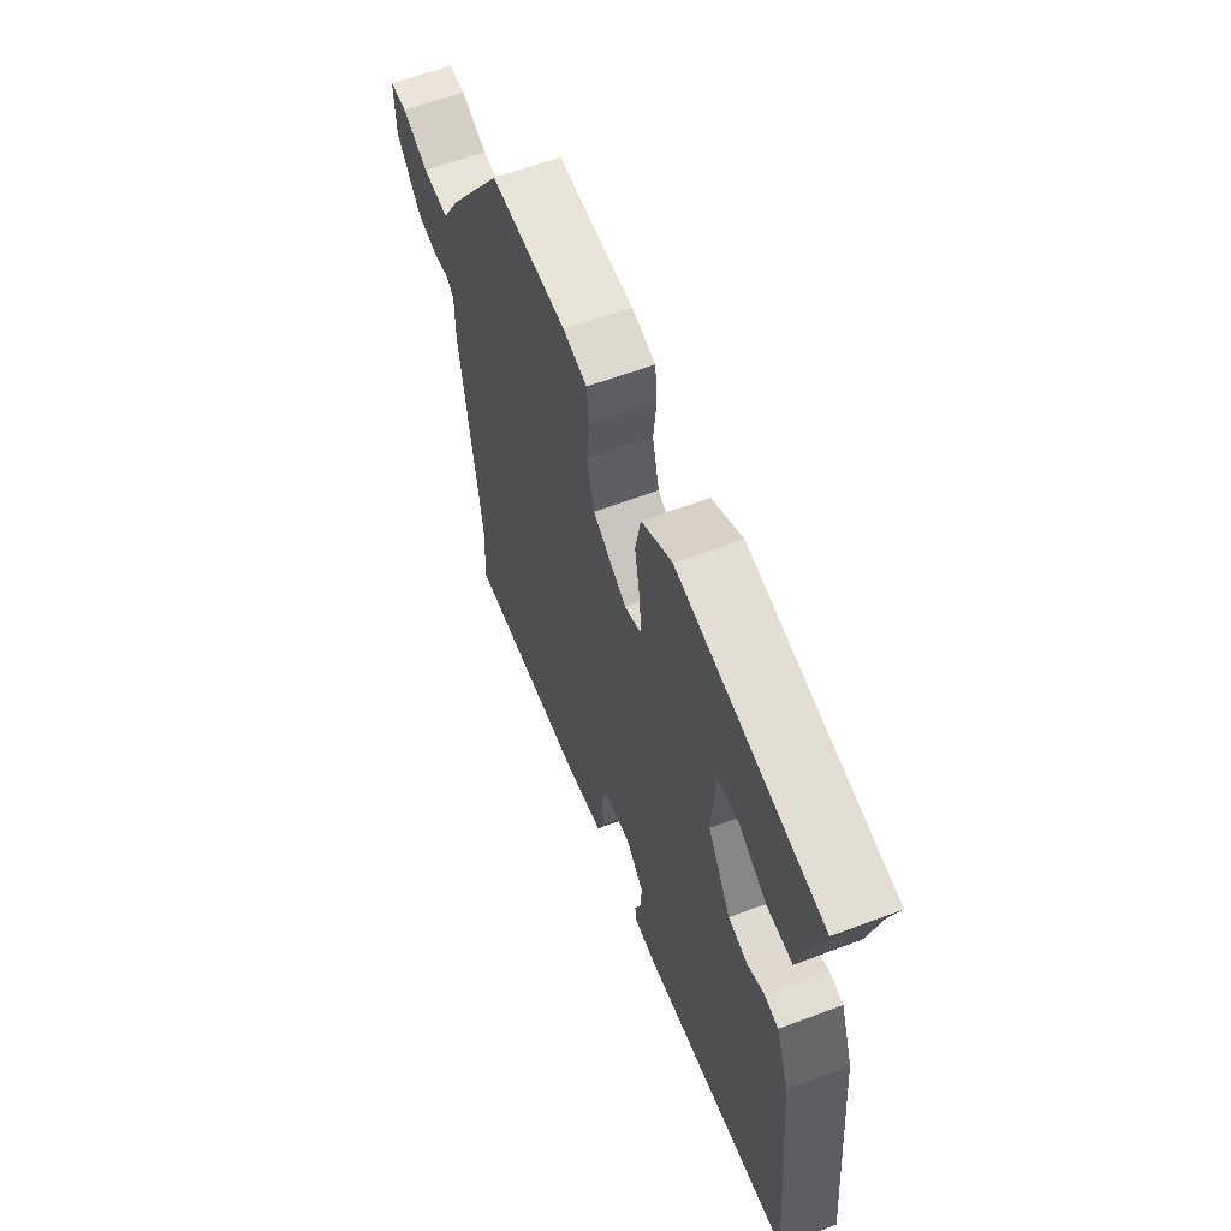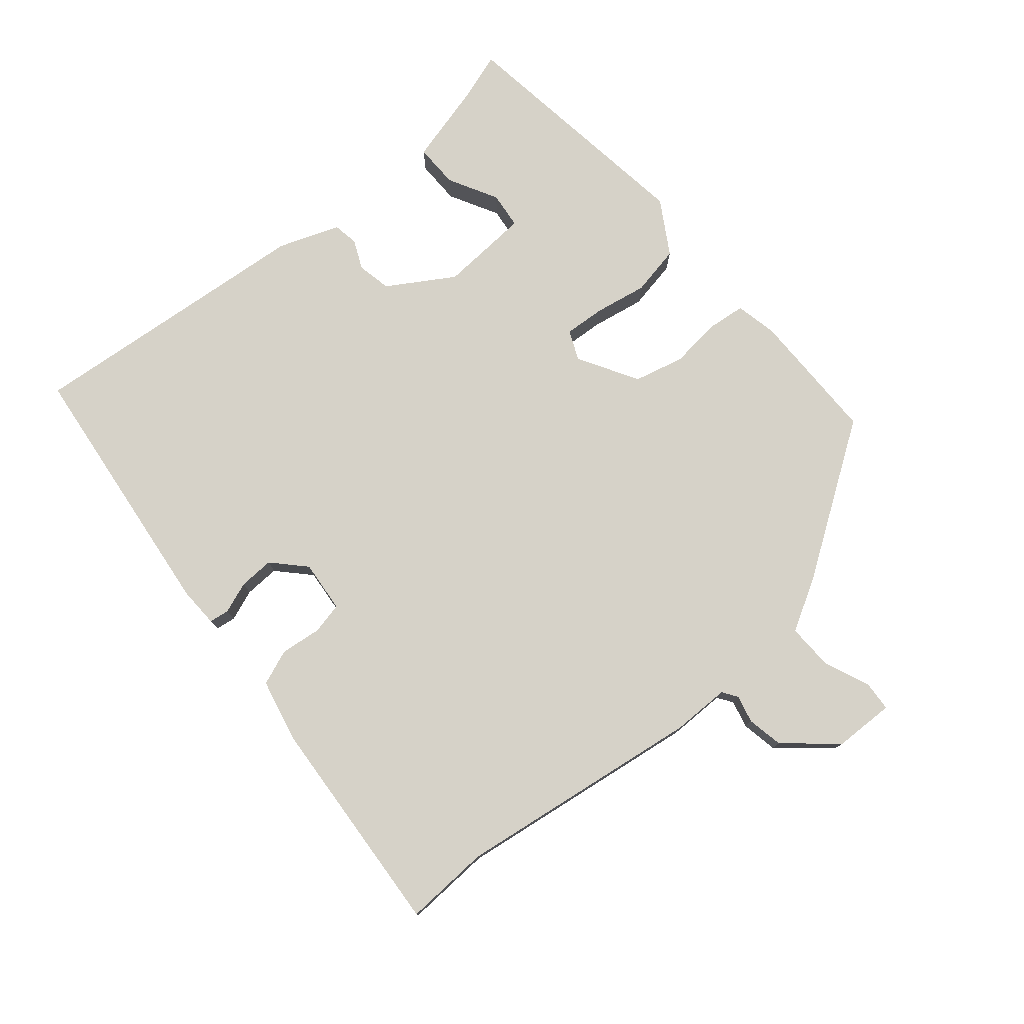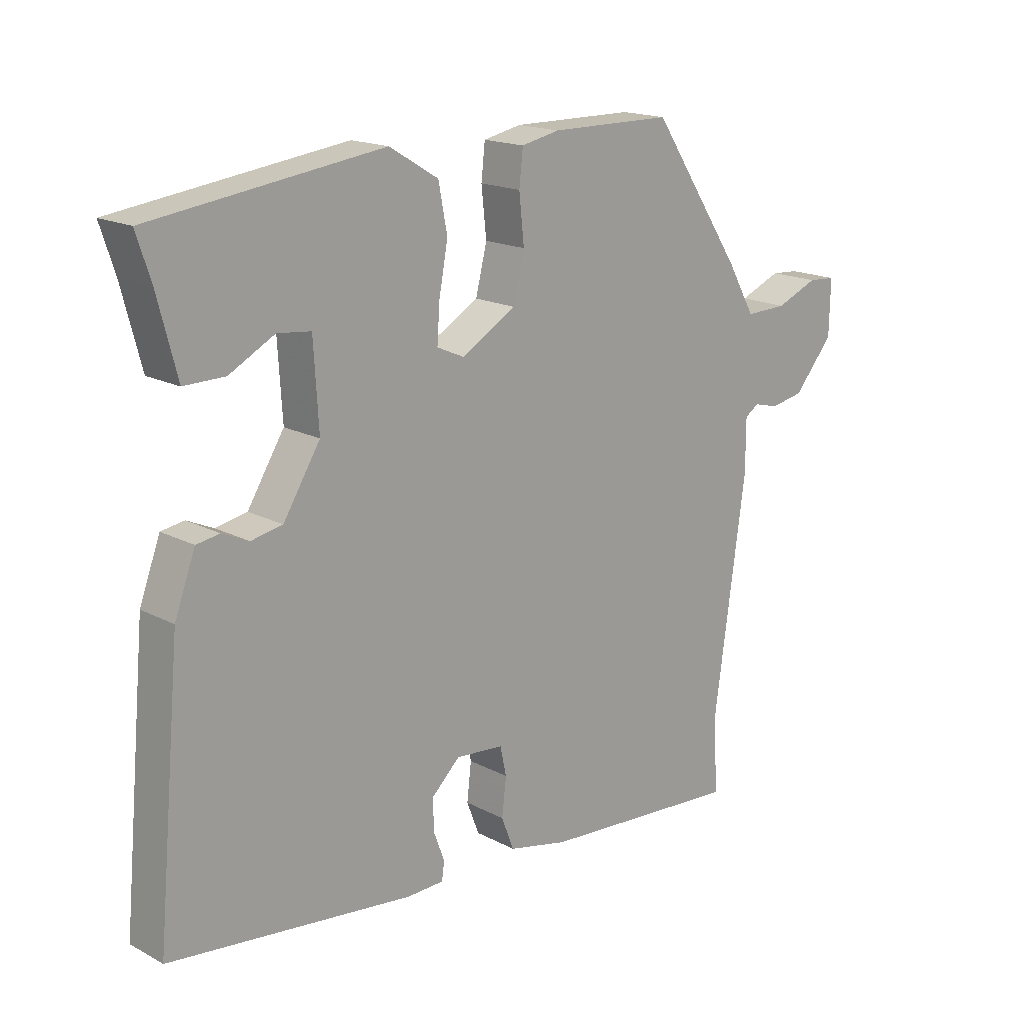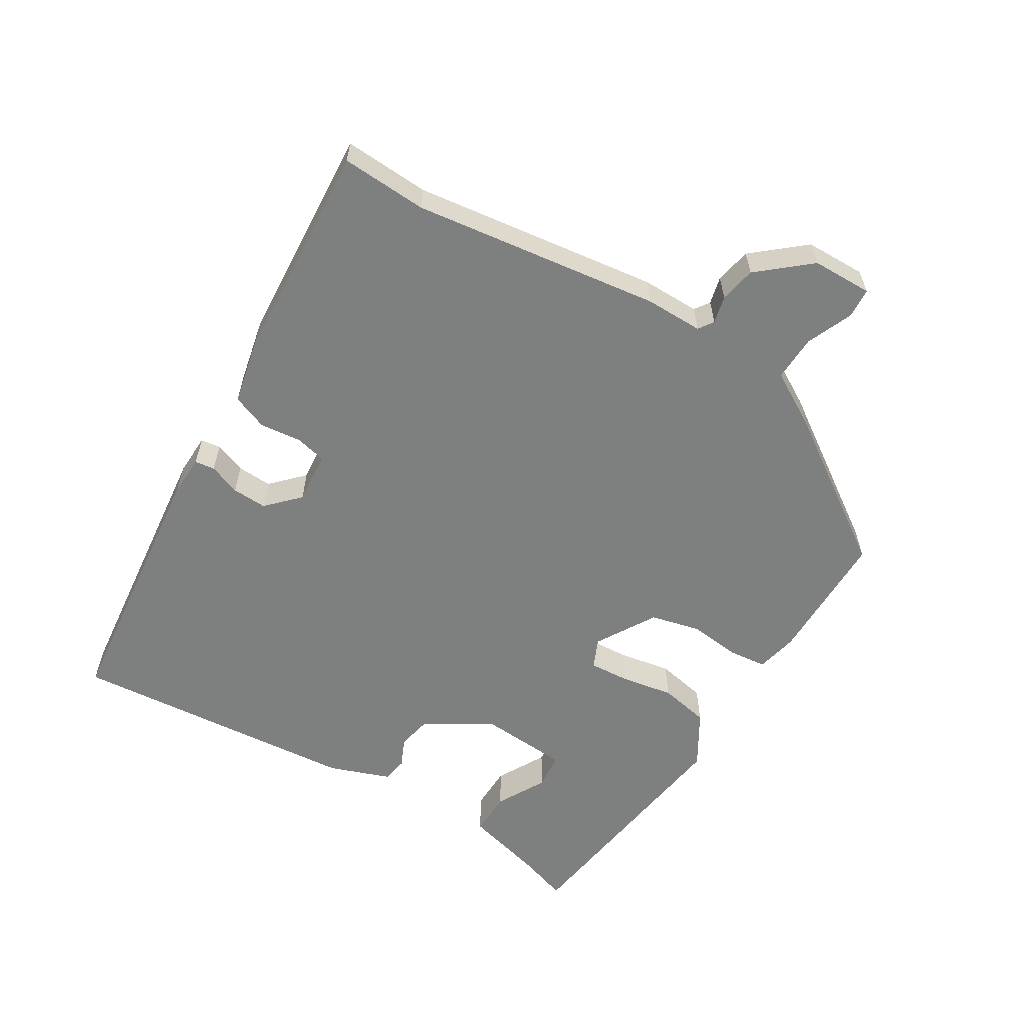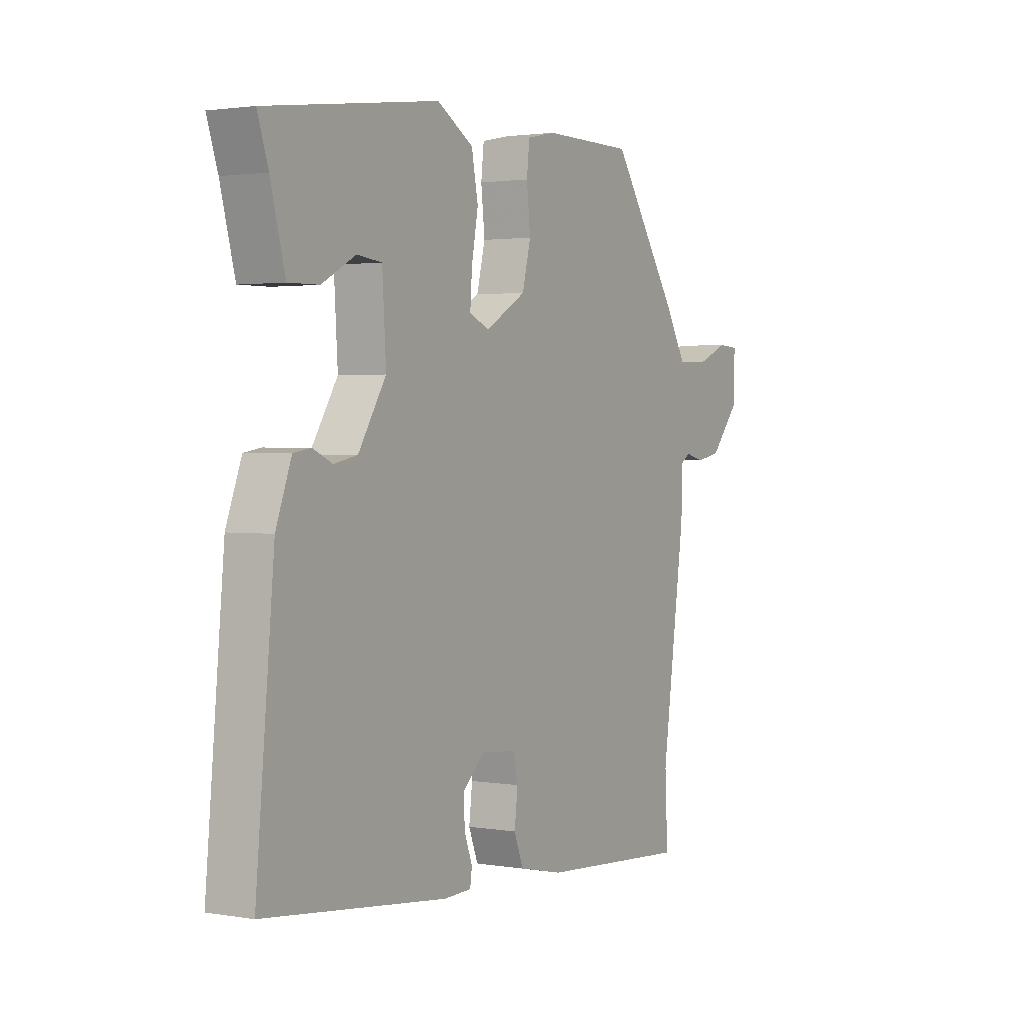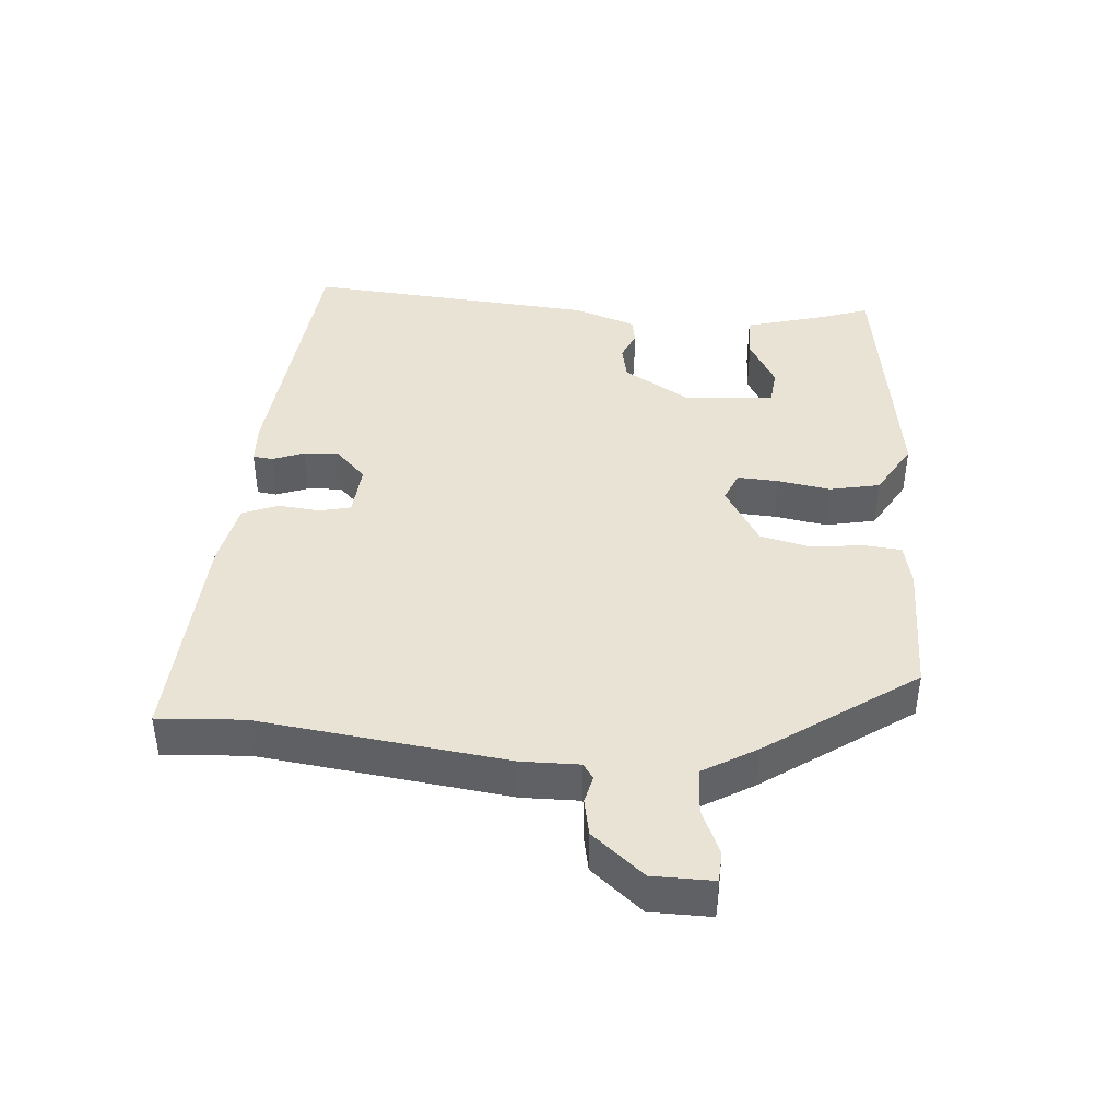
<metadata>
{"format":"obj","ext":"obj","renderer":"f3d","projection":"perspective","resolution":1024,"background":"white","views":[{"elev":60.8,"azim":68.9,"up":"+Z"},{"elev":77.5,"azim":-130.1,"up":"+Y"},{"elev":17.2,"azim":136.5,"up":"+Z"},{"elev":-59.6,"azim":-121.6,"up":"+Y"},{"elev":2.0,"azim":120.9,"up":"+Z"},{"elev":42.1,"azim":-86.2,"up":"+Y"}]}
</metadata>
<code>
v 0.492 0.07 -0.474
v 0.103 0.07 -0.519
v 0.044 0.07 -0.517
v 0.04 0.07 -0.488
v 0.057 0.07 -0.442
v 0.059 0.07 -0.391
v 0.013 0.07 -0.347
v -0.063 0.07 -0.354
v -0.073 0.07 -0.4
v -0.066 0.07 -0.46
v -0.086 0.07 -0.512
v -0.181 0.07 -0.533
v -0.503 0.07 -0.556
v -0.497 0.07 -0.431
v -0.547 0.07 -0.07
v -0.547 0.07 0.014
v -0.569 0.07 0.029
v -0.609 0.07 0.019
v -0.662 0.07 0.029
v -0.725 0.07 0.103
v -0.727 0.07 0.191
v -0.683 0.07 0.194
v -0.616 0.07 0.166
v -0.549 0.07 0.164
v -0.505 0.07 0.241
v -0.359 0.07 0.458
v -0.164 0.07 0.459
v -0.103 0.07 0.446
v -0.097 0.07 0.391
v -0.105 0.07 0.316
v -0.087 0.07 0.243
v 0 0.07 0.192
v 0.043 0.07 0.211
v 0.039 0.07 0.27
v 0.025 0.07 0.347
v 0.039 0.07 0.42
v 0.117 0.07 0.467
v 0.484 0.07 0.417
v 0.461 0.07 0.347
v 0.43 0.07 0.228
v 0.365 0.07 0.229
v 0.293 0.07 0.268
v 0.24 0.07 0.262
v 0.232 0.07 0.13
v 0.291 0.07 0.035
v 0.341 0.07 0.025
v 0.383 0.07 0.044
v 0.42 0.07 0.038
v 0.453 0.07 -0.051
v 0.492 0 -0.474
v 0.103 0 -0.519
v 0.044 0 -0.517
v 0.04 0 -0.488
v 0.057 0 -0.442
v 0.059 0 -0.391
v 0.013 0 -0.347
v -0.063 0 -0.354
v -0.073 0 -0.4
v -0.066 0 -0.46
v -0.086 0 -0.512
v -0.181 0 -0.533
v -0.503 0 -0.556
v -0.497 0 -0.431
v -0.547 0 -0.07
v -0.547 0 0.014
v -0.569 0 0.029
v -0.609 0 0.019
v -0.662 0 0.029
v -0.725 0 0.103
v -0.727 0 0.191
v -0.683 0 0.194
v -0.616 0 0.166
v -0.549 0 0.164
v -0.505 0 0.241
v -0.359 0 0.458
v -0.164 0 0.459
v -0.103 0 0.446
v -0.097 0 0.391
v -0.105 0 0.316
v -0.087 0 0.243
v 0 0 0.192
v 0.043 0 0.211
v 0.039 0 0.27
v 0.025 0 0.347
v 0.039 0 0.42
v 0.117 0 0.467
v 0.484 0 0.417
v 0.461 0 0.347
v 0.43 0 0.228
v 0.365 0 0.229
v 0.293 0 0.268
v 0.24 0 0.262
v 0.232 0 0.13
v 0.291 0 0.035
v 0.341 0 0.025
v 0.383 0 0.044
v 0.42 0 0.038
v 0.453 0 -0.051
f 3 4 5
f 2 3 5
f 1 2 5
f 49 1 5
f 48 49 5
f 47 48 5
f 46 47 5
f 45 46 5 6
f 44 45 6 7
f 43 44 7 8
f 39 40 41 42
f 39 42 43
f 38 39 43
f 37 38 43
f 36 37 43
f 35 36 43
f 34 35 43
f 33 34 43
f 32 33 43 8
f 28 29 30
f 27 28 30
f 26 27 30
f 25 26 30
f 24 25 30
f 24 30 31
f 21 22 23
f 20 21 23
f 19 20 23
f 18 19 23
f 17 18 23
f 16 17 23 24
f 14 15 16
f 32 8 9
f 31 32 9
f 24 31 9
f 16 24 9
f 14 16 9
f 12 13 14
f 11 12 14
f 10 11 14
f 9 10 14
f 54 53 52
f 54 52 51
f 54 51 50
f 54 50 98
f 54 98 97
f 54 97 96
f 54 96 95
f 55 54 95 94
f 56 55 94 93
f 57 56 93 92
f 91 90 89 88
f 92 91 88
f 92 88 87
f 92 87 86
f 92 86 85
f 92 85 84
f 92 84 83
f 92 83 82
f 57 92 82 81
f 79 78 77
f 79 77 76
f 79 76 75
f 79 75 74
f 79 74 73
f 80 79 73
f 72 71 70
f 72 70 69
f 72 69 68
f 72 68 67
f 72 67 66
f 73 72 66 65
f 65 64 63
f 58 57 81
f 58 81 80
f 58 80 73
f 58 73 65
f 58 65 63
f 63 62 61
f 63 61 60
f 63 60 59
f 63 59 58
f 1 50 51 2
f 2 51 52 3
f 3 52 53 4
f 4 53 54 5
f 5 54 55 6
f 6 55 56 7
f 7 56 57 8
f 8 57 58 9
f 9 58 59 10
f 10 59 60 11
f 11 60 61 12
f 12 61 62 13
f 13 62 63 14
f 14 63 64 15
f 15 64 65 16
f 16 65 66 17
f 17 66 67 18
f 18 67 68 19
f 19 68 69 20
f 20 69 70 21
f 21 70 71 22
f 22 71 72 23
f 23 72 73 24
f 24 73 74 25
f 25 74 75 26
f 26 75 76 27
f 27 76 77 28
f 28 77 78 29
f 29 78 79 30
f 30 79 80 31
f 31 80 81 32
f 32 81 82 33
f 33 82 83 34
f 34 83 84 35
f 35 84 85 36
f 36 85 86 37
f 37 86 87 38
f 38 87 88 39
f 39 88 89 40
f 40 89 90 41
f 41 90 91 42
f 42 91 92 43
f 43 92 93 44
f 44 93 94 45
f 45 94 95 46
f 46 95 96 47
f 47 96 97 48
f 48 97 98 49
f 49 98 50 1

</code>
